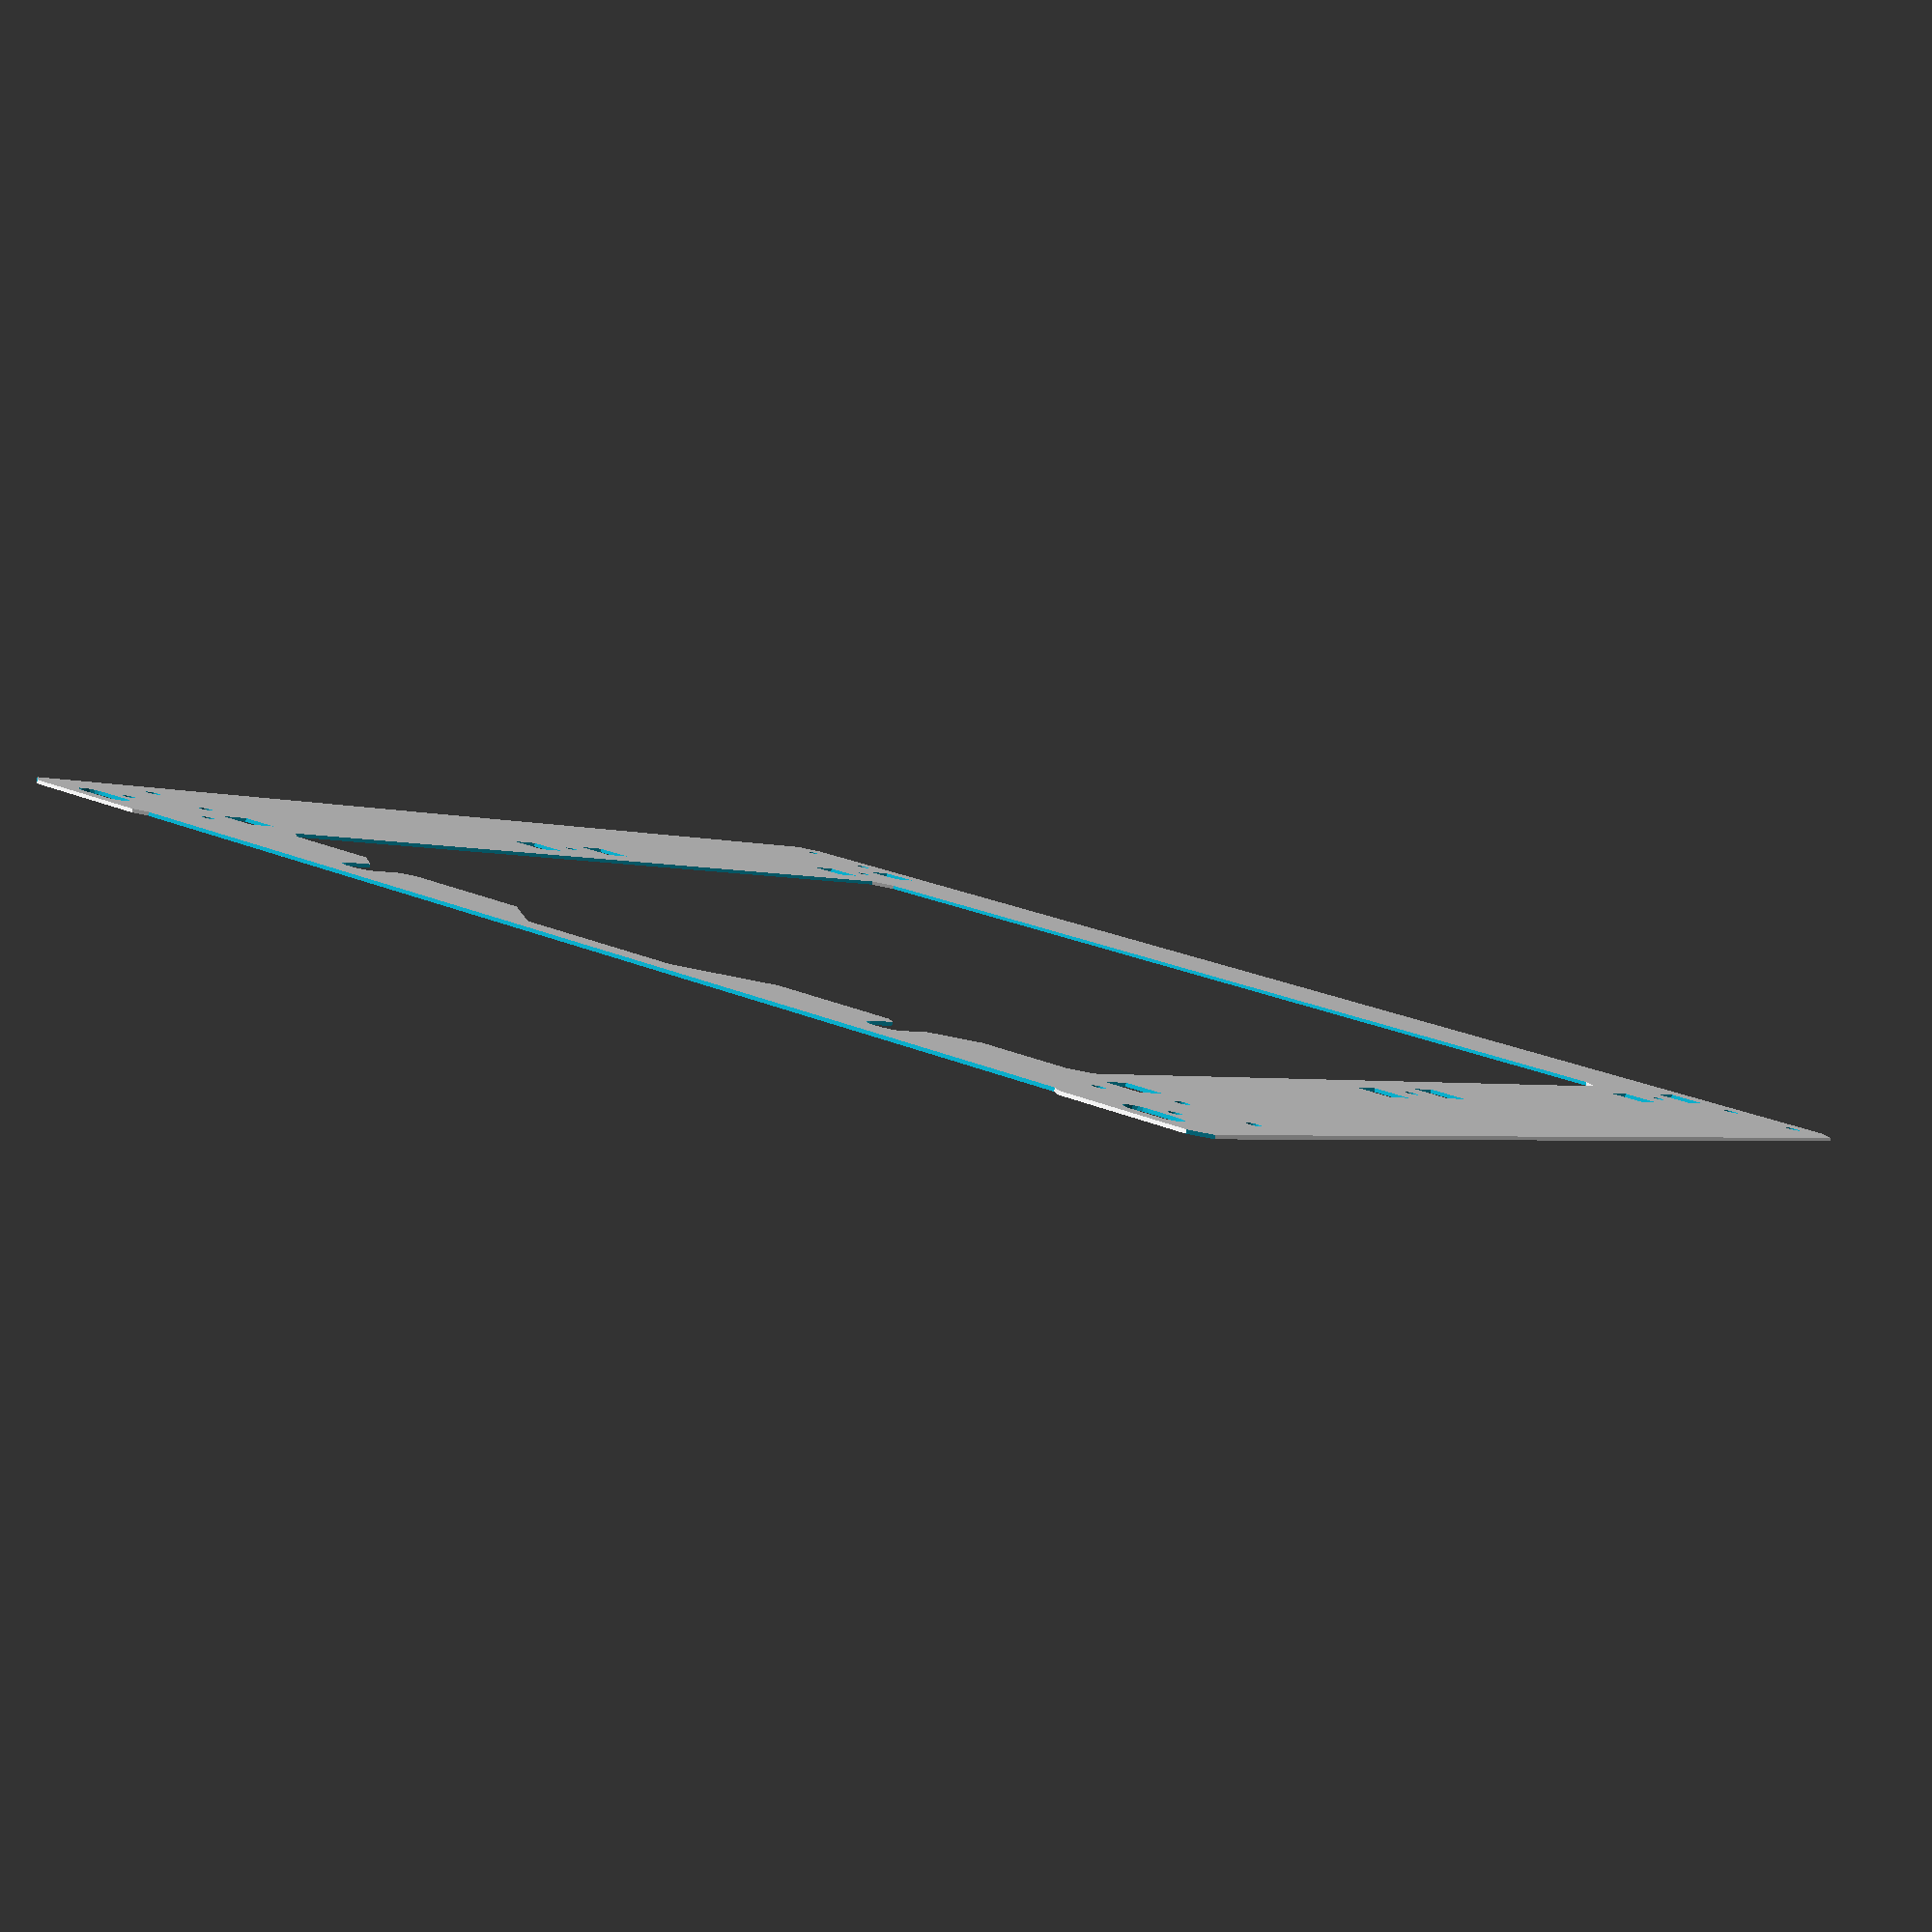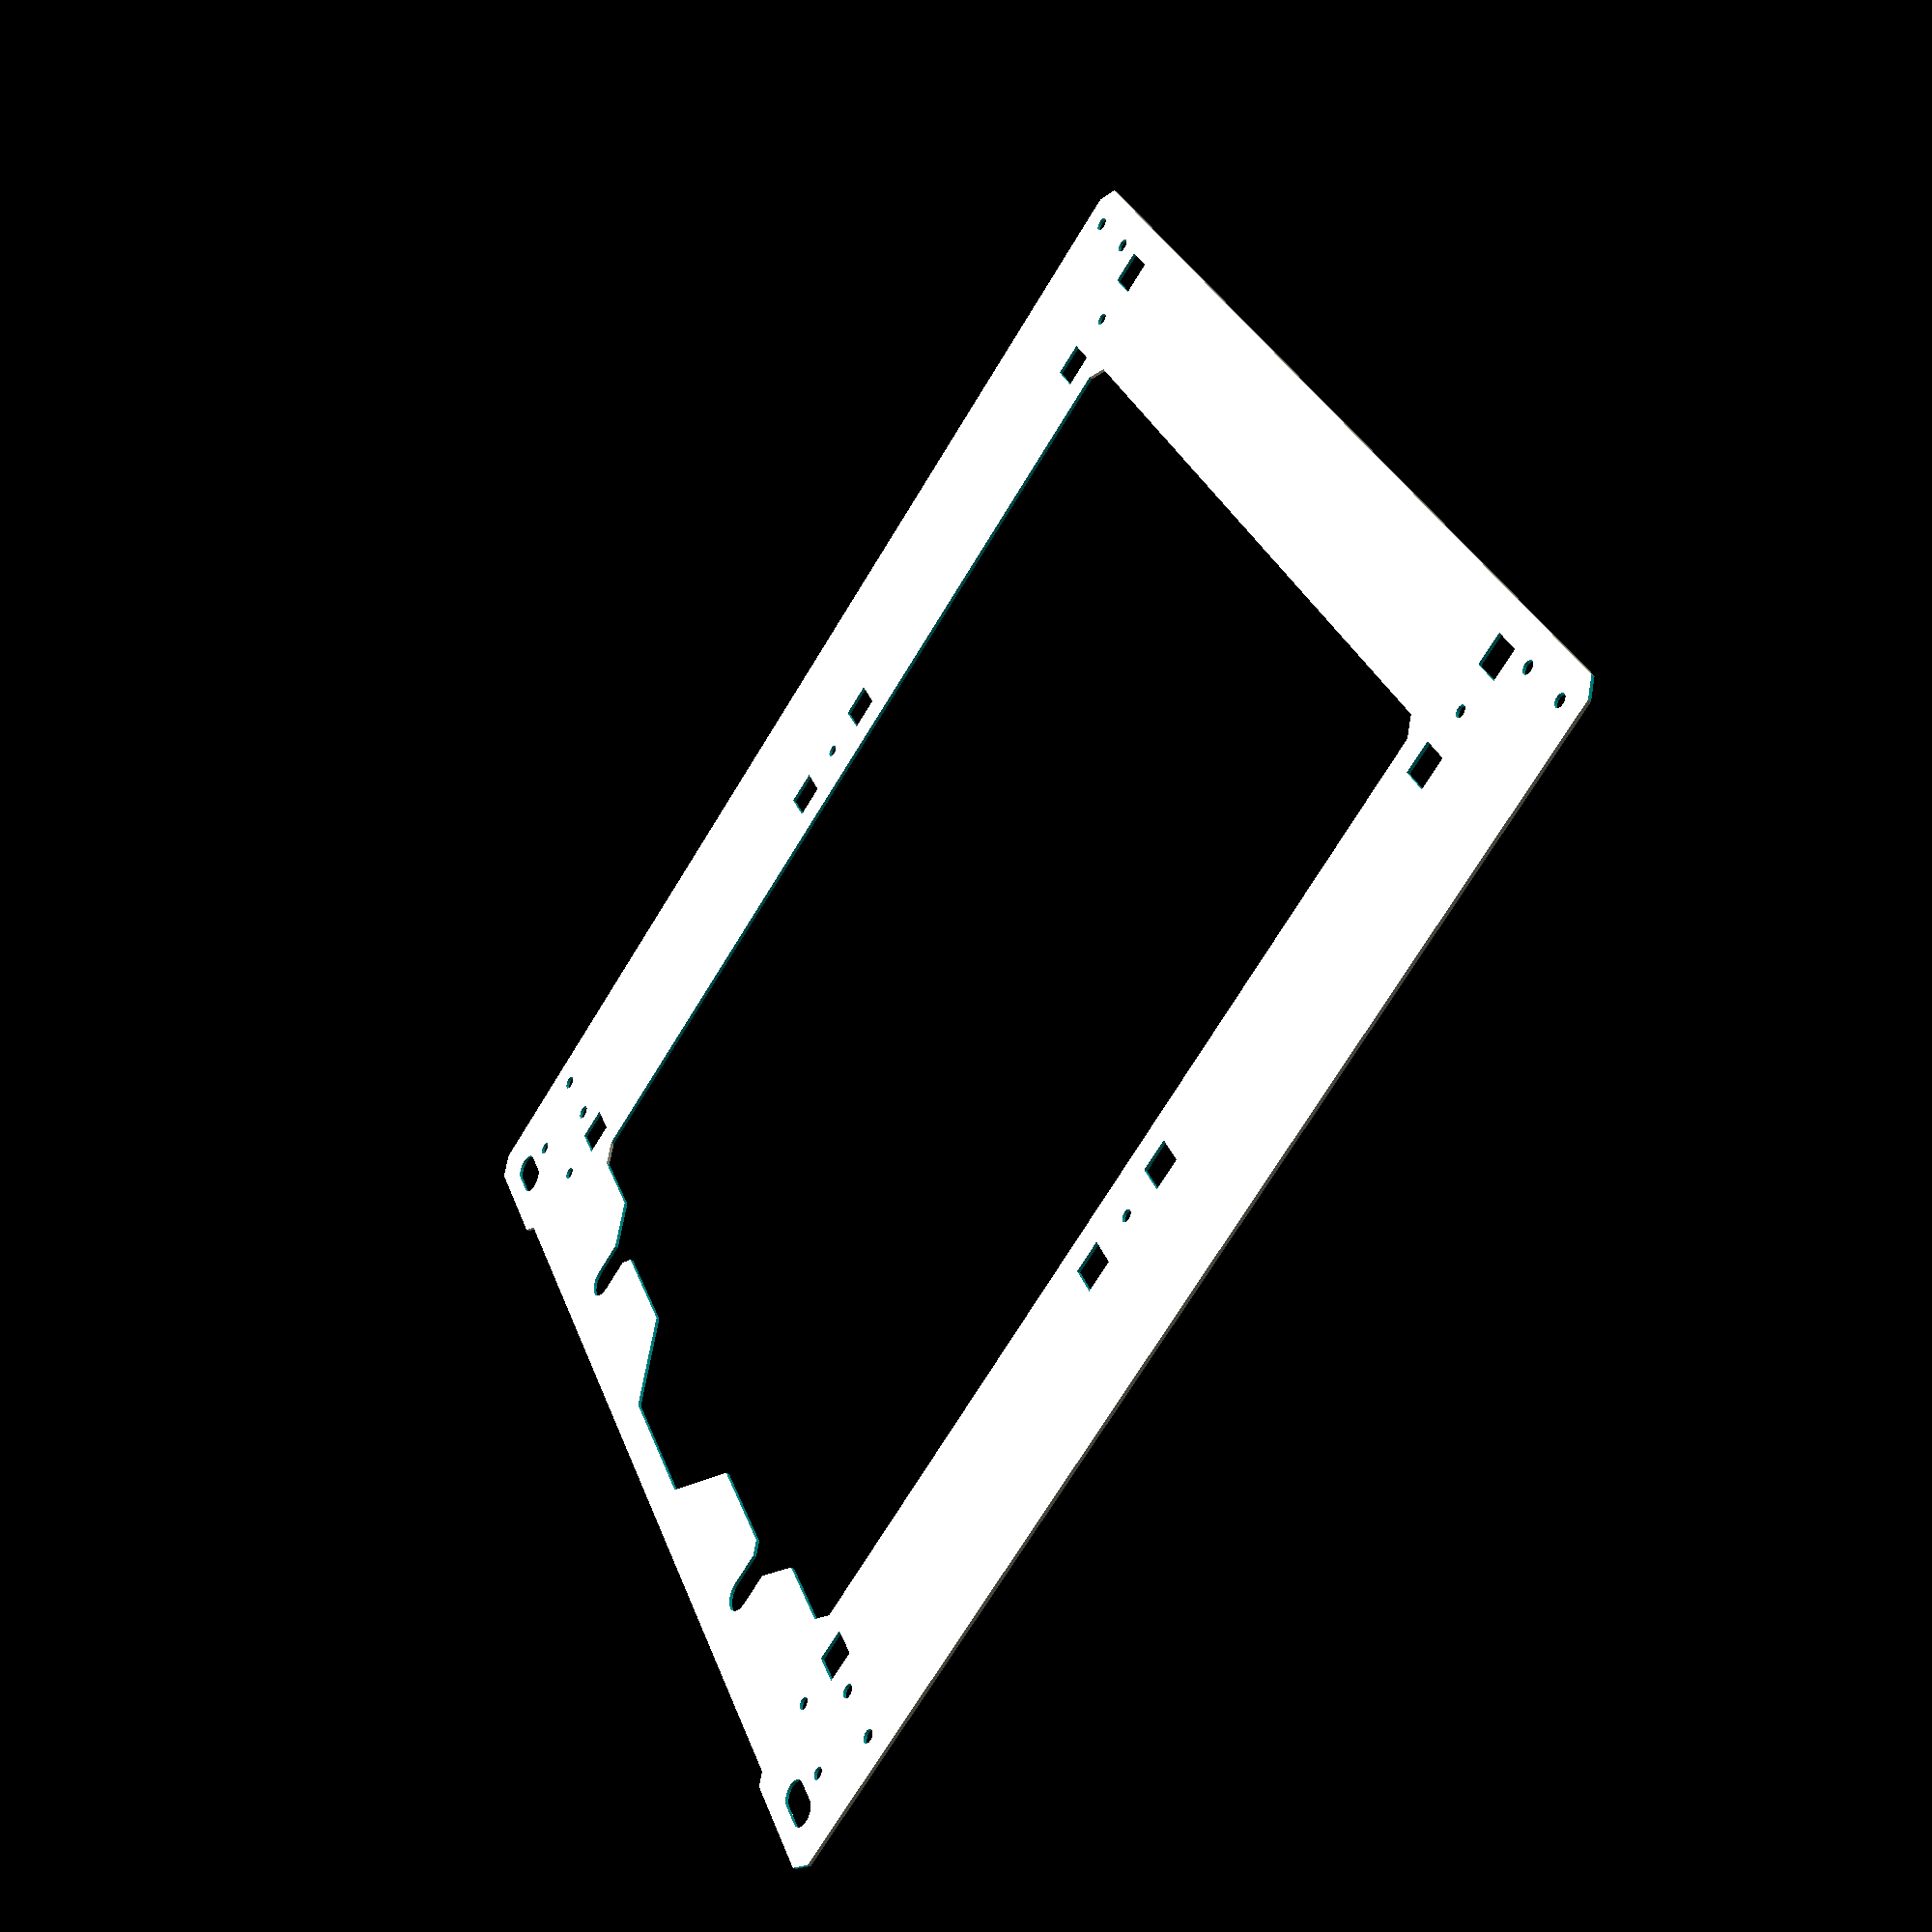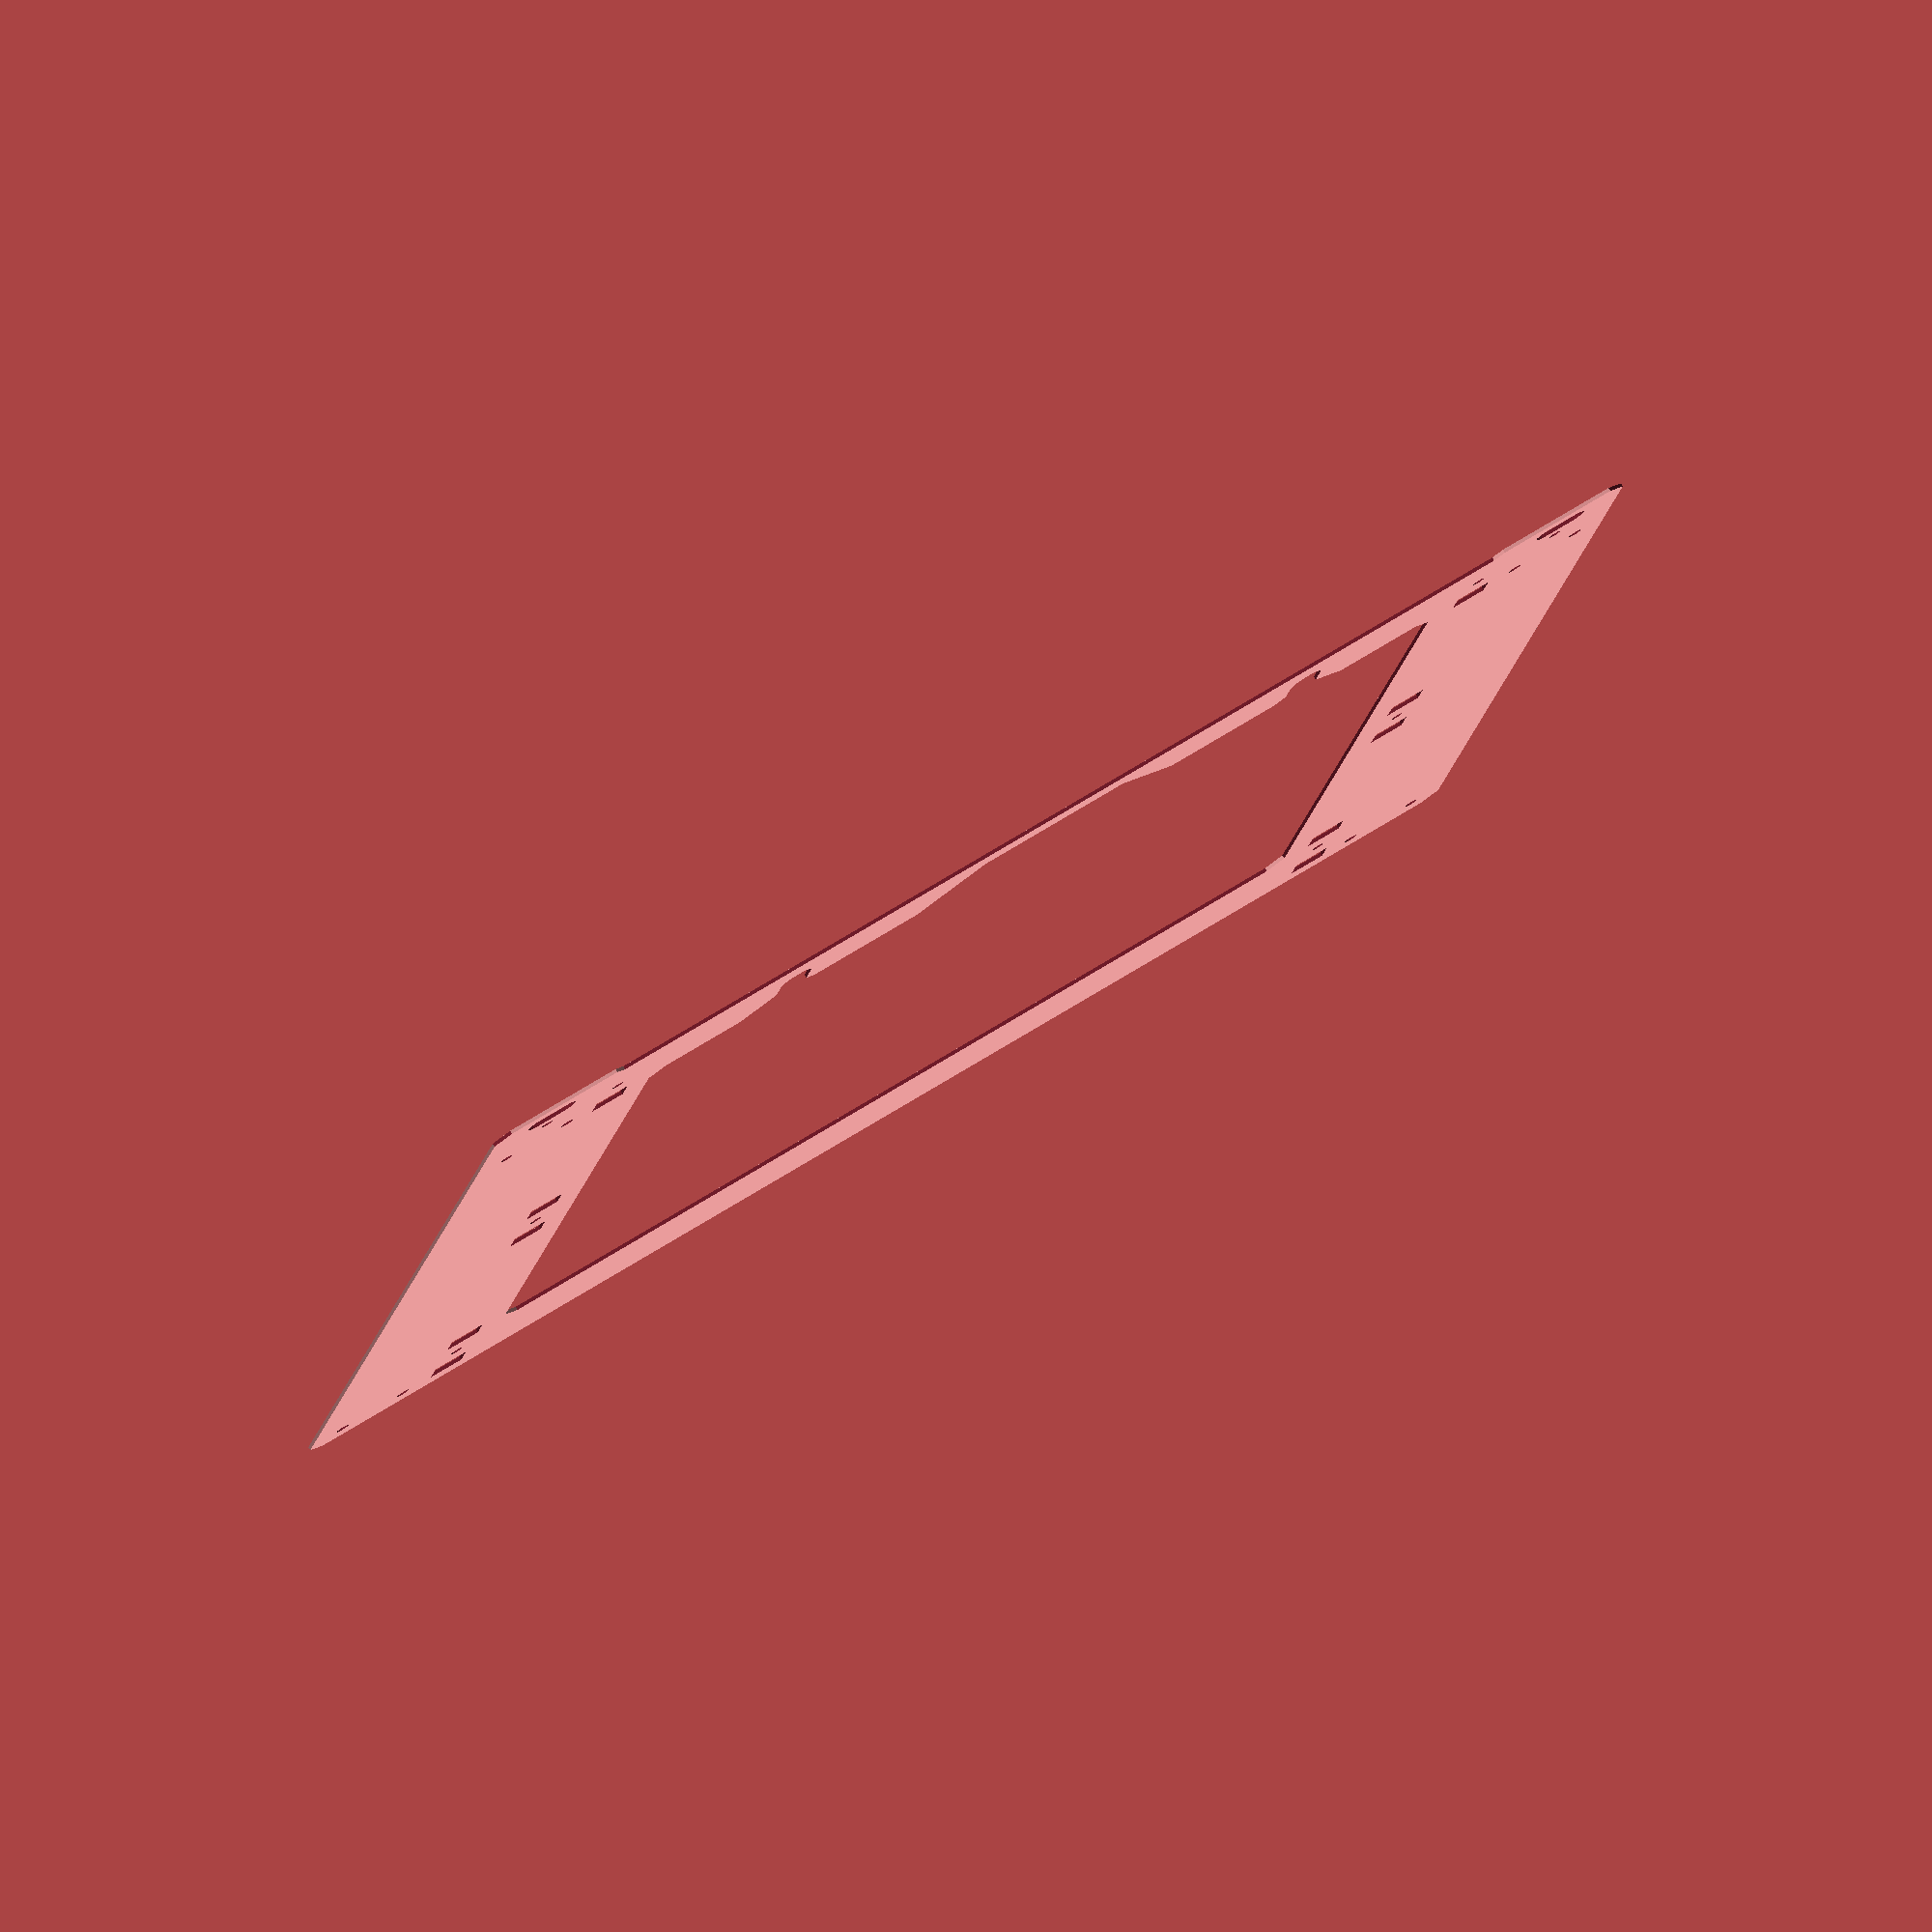
<openscad>
module alu_frame_inner_cutout(outer_size=[0,0])
{
  inner_size=[260, 290];
  translate((outer_size-inner_size+[0,0])/2) alu_frame_square(inner_size);

  translate([outer_size[0]/2,50]) {
    for (i=[-1,1]) translate([i*85,0]) {
      hull() {
        translate([0,-30]) circle(d=10, center=true, $fn=20);
        square([10,10], center=true);
      }
      translate([0,-4]) rotate(a=45) square([30,30], center=true);
    }
    translate([0,-2]) square([170,30], center=true);
  }

  translate([outer_size[0]/2,40]) intersection() {
    translate([0,-16.5]) square([100,20], center=true);
    rotate(a=45) square([70,70], center=true);
  }
}

module alu_frame_stabalizer_mount_holes(size=[0,0])
{
  translate([(size[0]/2),0]) for (i=[0,1]) mirror([i,0]) translate([(size[0]/2)-44.6,0]) {
    for (i=[0,1]) translate([0,(size[1]/2)+(i*((size[1]/2)-30))]) {
      circle(d=3.6, center=true, $fn=20);
      for (i=[-1,1]) translate([0,i*16.15]) square([10.2,9.4], center=true);
    }

    translate([0,25]) {
      translate([0,16.15]) square([10.2,9.4], center=true);
      circle(d=3.6, center=true, $fn=20);
    }
  }
}

module alu_frame_rod_mount_holes(size=[0,0])
{
  translate([(size[0]/2),(size[1]/2)+15]) for (i=[0,1]) mirror([0,i]) for (i=[0,1]) mirror([i,0]) translate([(size[0]/2)-20,-(size[1]/2)+5]) {
    for (i=[-1,1]) translate([i*10,20]) circle(d=4, center=true, $fn=20);
    circle(d=3.6, center=true, $fn=20);
    hull() for (i=[-1,1]) translate([i*4,-10]) circle(d=8, center=true, $fn=20);
  }
}

module alu_frame_square(size=[0,0], p=7)
{
  h = sqrt(pow(p,2)+pow(p,2));
  difference() {
    square([size[0], size[1]]);
    for (i=[0,1]) for (j=[0,1]) translate([(i*2)*((size[0])/2), (j*2)*((size[1]-h)/2)+(j*h)-(h/2)]) rotate(a=45) square([p,p]);
  }
}

module alu_frame()
{
  size = [376.5, 370];
  difference() {
    alu_frame_square(size);
    alu_frame_inner_cutout(size);

    // Bottom cutout
    translate([(size[0]-300)/2,-10+3]) alu_frame_square([300,10]);

    // Mount holes
    alu_frame_stabalizer_mount_holes(size);
    alu_frame_rod_mount_holes(size);
  }
}

alu_frame();

</openscad>
<views>
elev=264.0 azim=146.5 roll=12.5 proj=p view=solid
elev=38.5 azim=298.5 roll=233.6 proj=p view=solid
elev=98.6 azim=9.7 roll=211.9 proj=o view=solid
</views>
